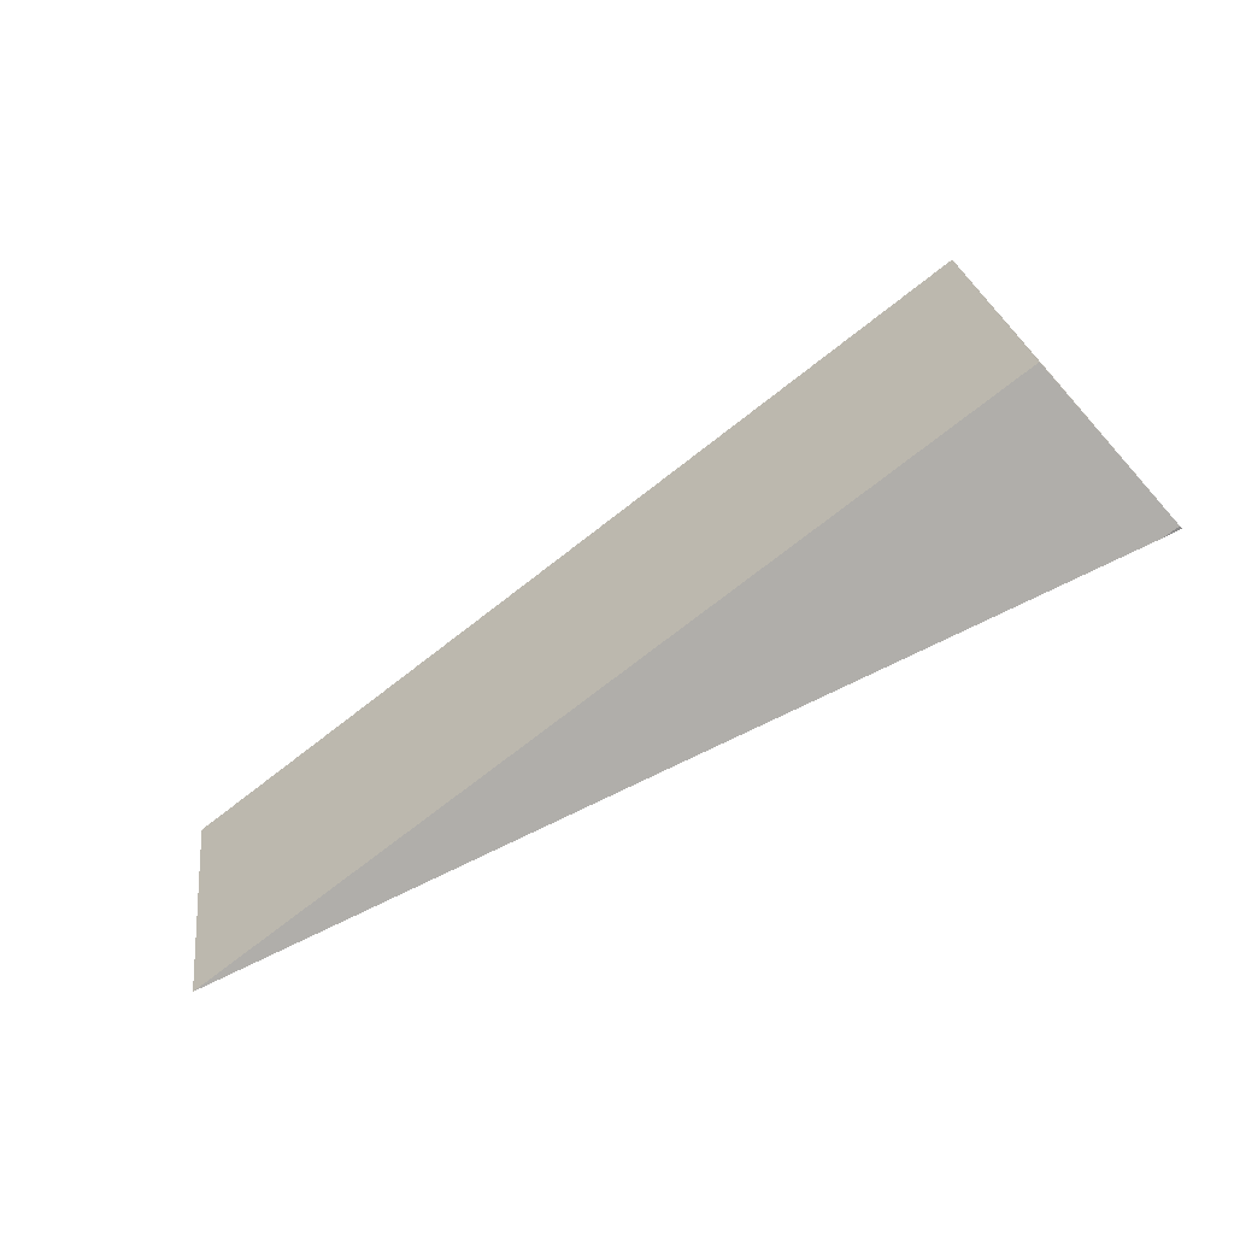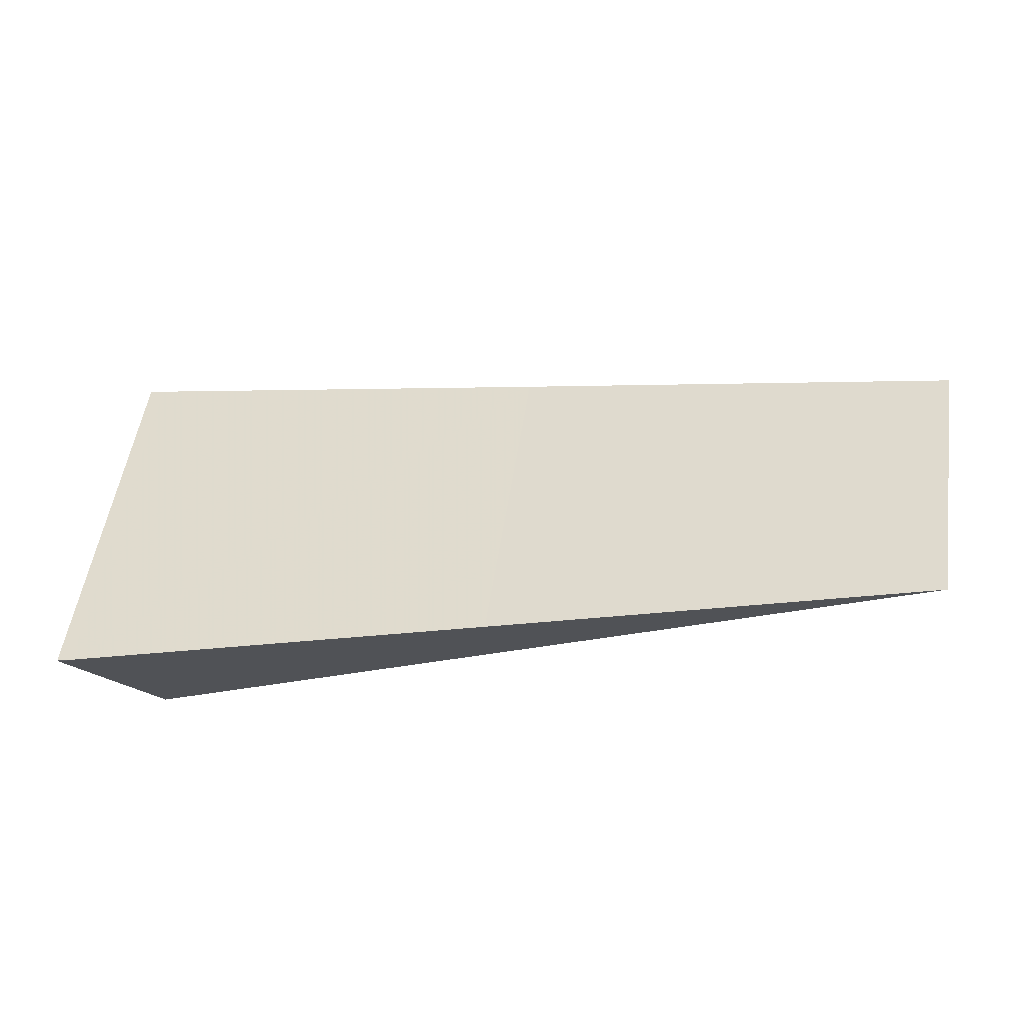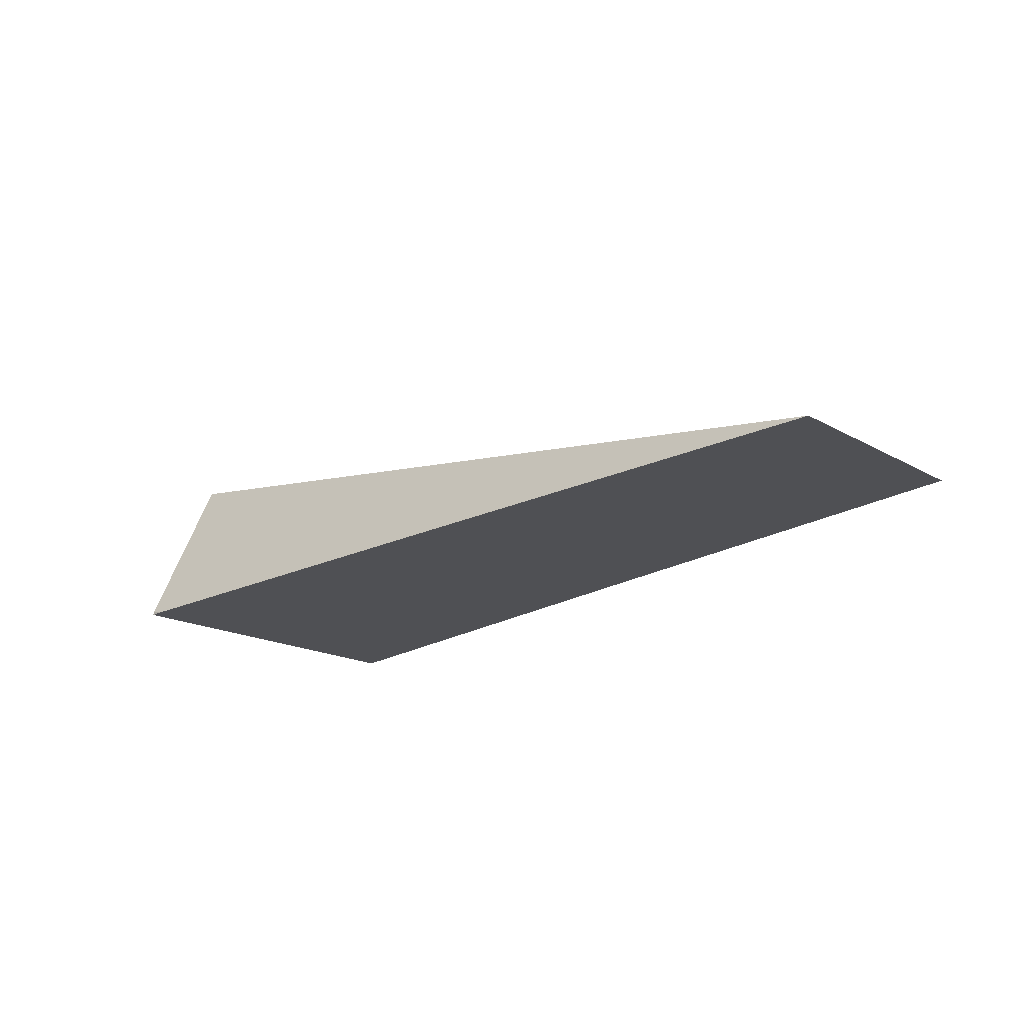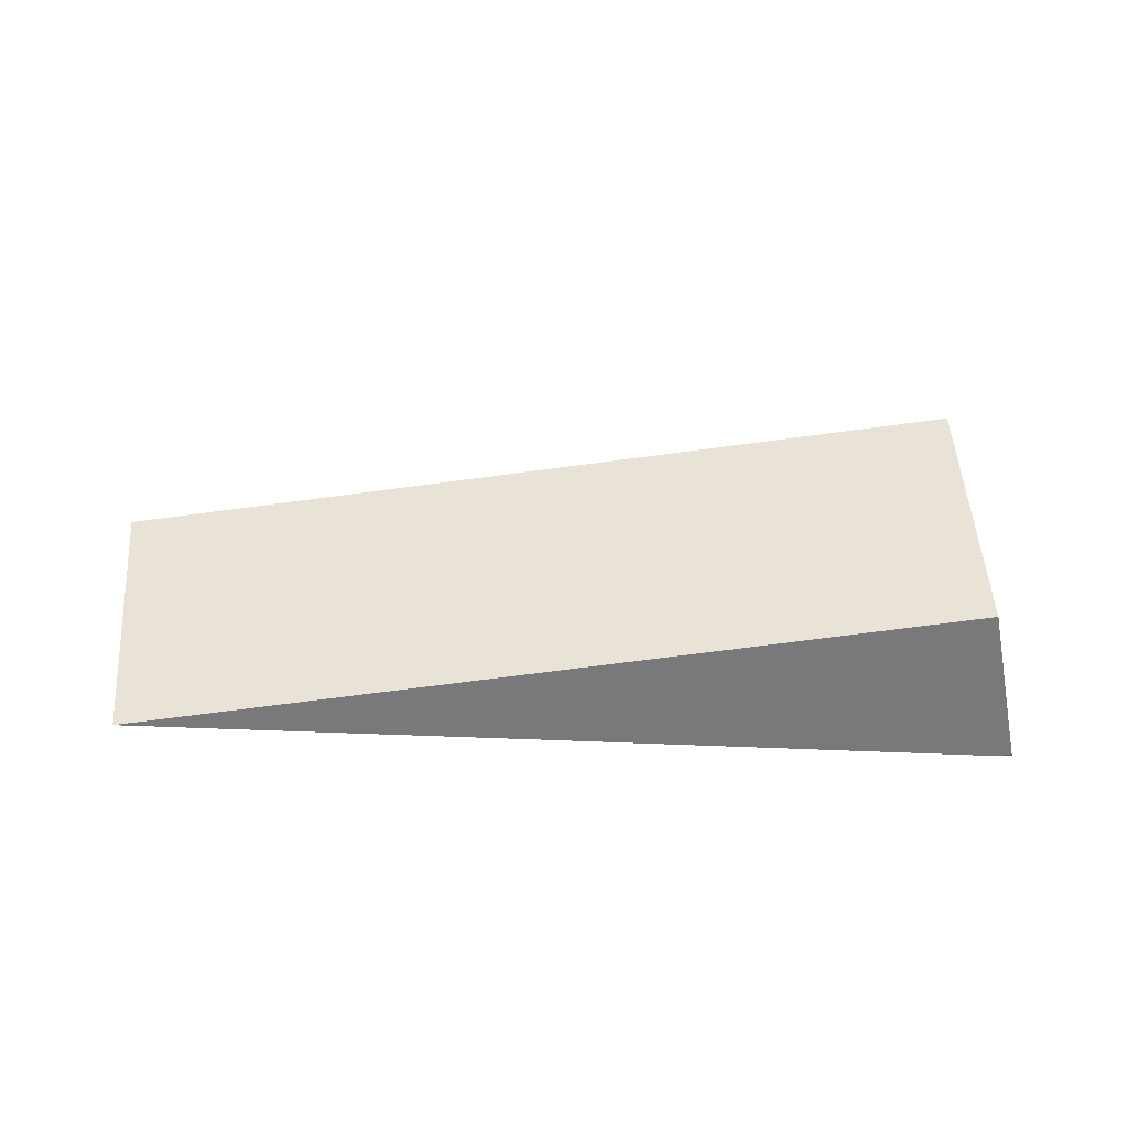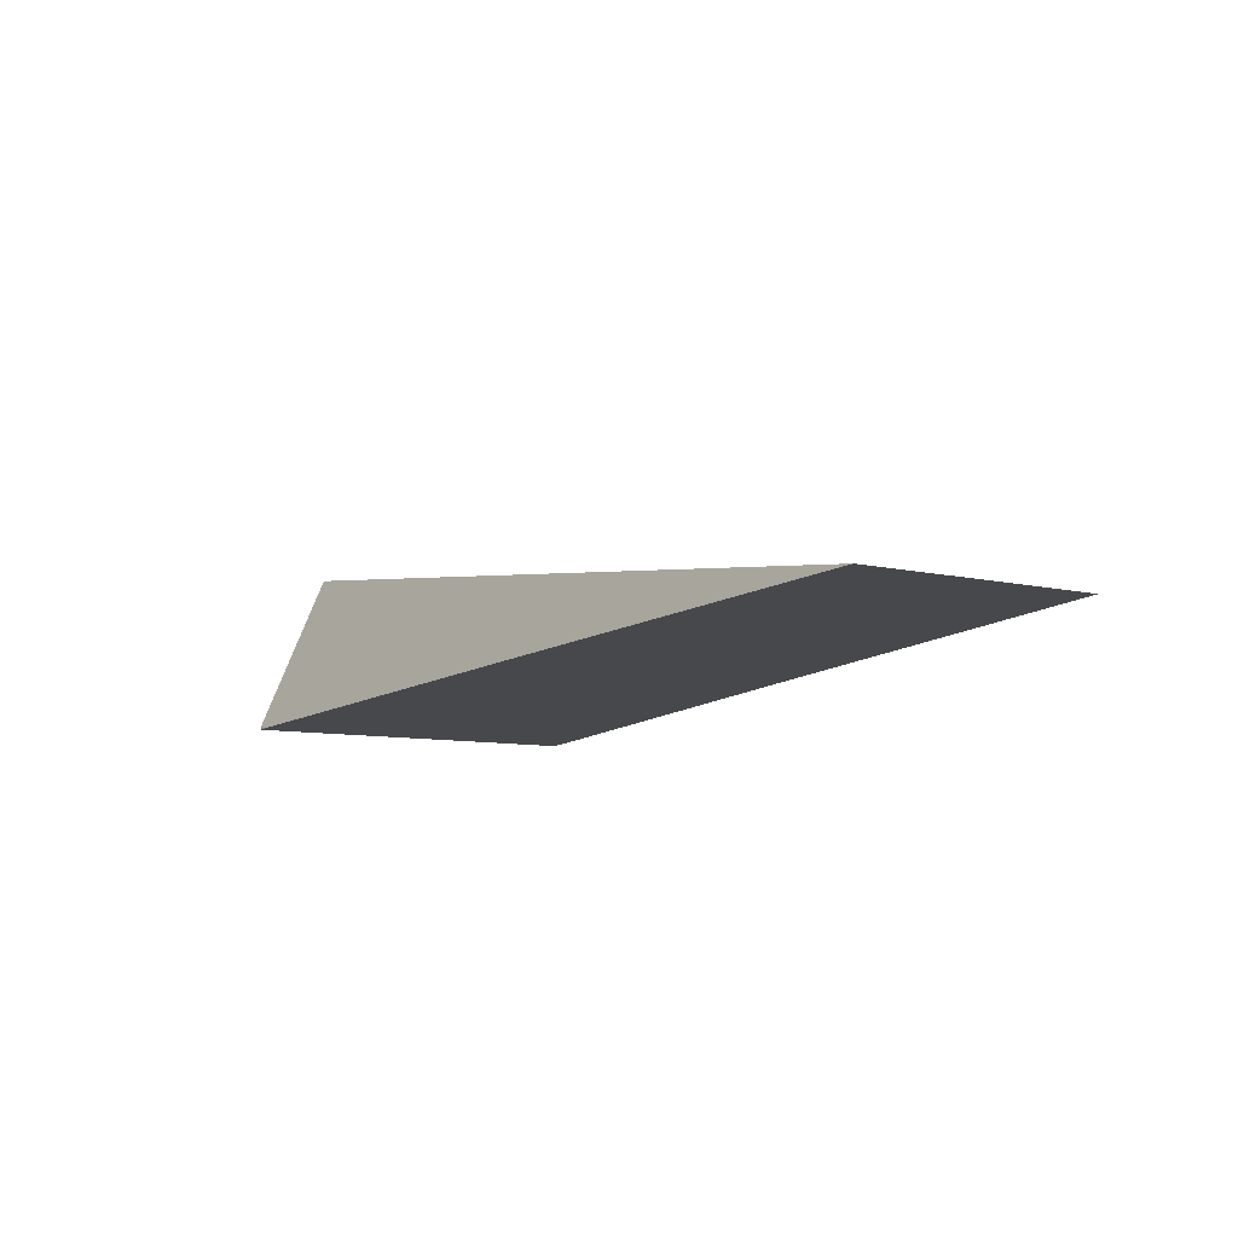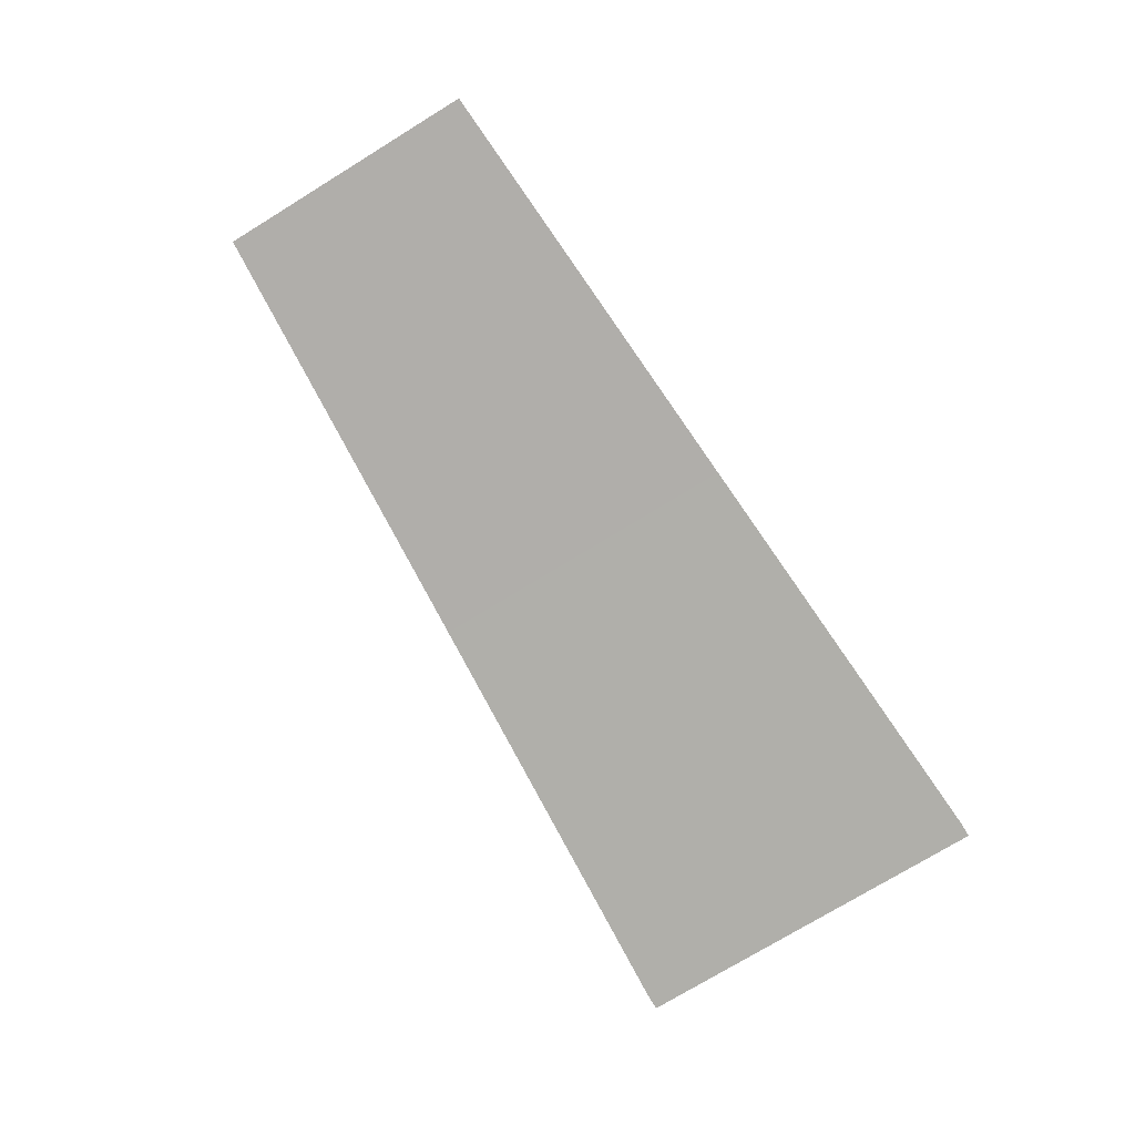
<metadata>
{"format":"obj","ext":"obj","renderer":"f3d","projection":"perspective","resolution":1024,"background":"white","views":[{"elev":-59.1,"azim":30.5,"up":"+Y"},{"elev":-40.9,"azim":-162.1,"up":"+Y"},{"elev":-16.9,"azim":-130.5,"up":"+Z"},{"elev":51.3,"azim":4.9,"up":"+Z"},{"elev":-8.1,"azim":-116.0,"up":"+Z"},{"elev":-75.0,"azim":-49.8,"up":"+Z"}]}
</metadata>
<code>
v 1.392e+04 1135 3854
v 1.392e+04 1135 3853
v 1.392e+04 1135 3853
v 1.392e+04 1134 3854
v 1.393e+04 1035 3854
v 1.393e+04 1036 3853
v 1.393e+04 1036 3853
v 1.393e+04 1036 3854
v 1.393e+04 1036 3853
v 1.392e+04 1135 3853
v 1.392e+04 1135 3854
v 1.391e+04 1119 3897
v 1.392e+04 1050 3897
v 1.393e+04 1036 3854
v 1.392e+04 1135 3853
v 1.393e+04 1036 3853
v 1.393e+04 1036 3853
v 1.393e+04 1035 3854
v 1.381e+04 1025 3862
v 1.37e+04 1015 3870
v 1.368e+04 1084 3870
v 1.38e+04 1109 3862
v 1.392e+04 1134 3854
v 1.392e+04 1135 3853
v 1.391e+04 1119 3897
v 1.368e+04 1084 3870
v 1.37e+04 1015 3870
v 1.392e+04 1050 3897
v 1.392e+04 1135 3854
v 1.392e+04 1134 3854
v 1.38e+04 1109 3862
v 1.368e+04 1084 3870
v 1.391e+04 1119 3897
v 1.393e+04 1035 3854
v 1.393e+04 1036 3854
v 1.392e+04 1050 3897
v 1.37e+04 1015 3870
v 1.381e+04 1025 3862
g g616950_1
f 4 1 3
f 2 3 1
f 6 7 8
f 8 5 6
f 10 11 14
f 14 11 12
f 14 9 10
f 14 12 13
f 16 24 15
f 16 17 24
f 23 24 17
f 18 23 17
f 19 21 22
f 22 18 19
f 21 19 20
f 23 18 22
f 25 26 27
f 27 28 25
f 30 33 29
f 33 30 31
f 33 31 32
f 34 35 36
f 36 37 38
f 36 38 34

</code>
